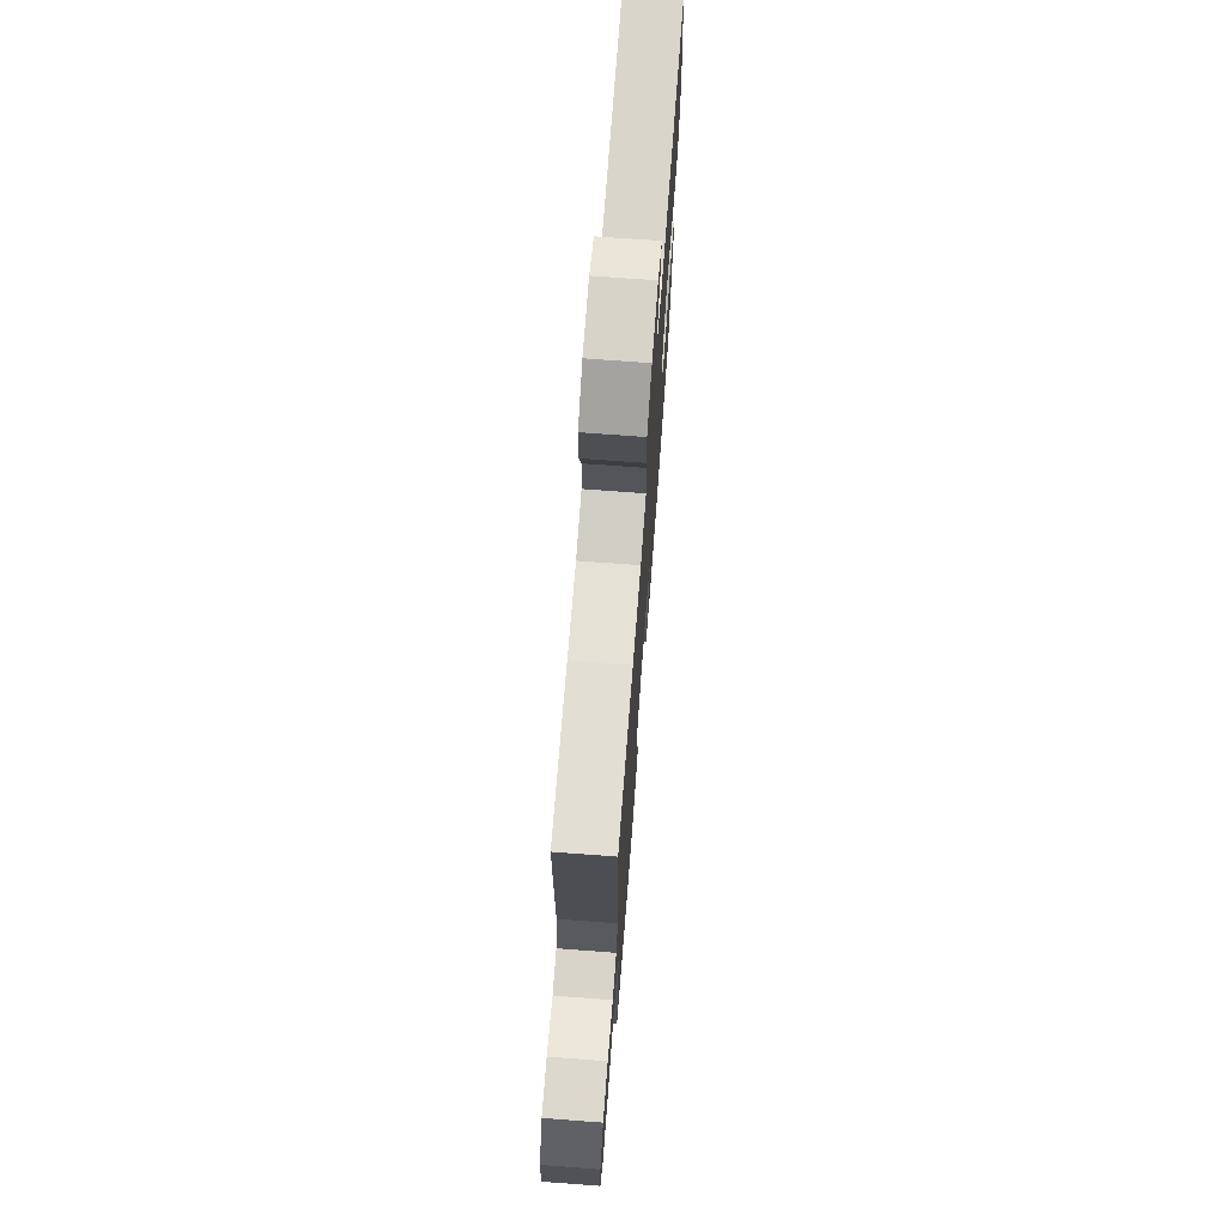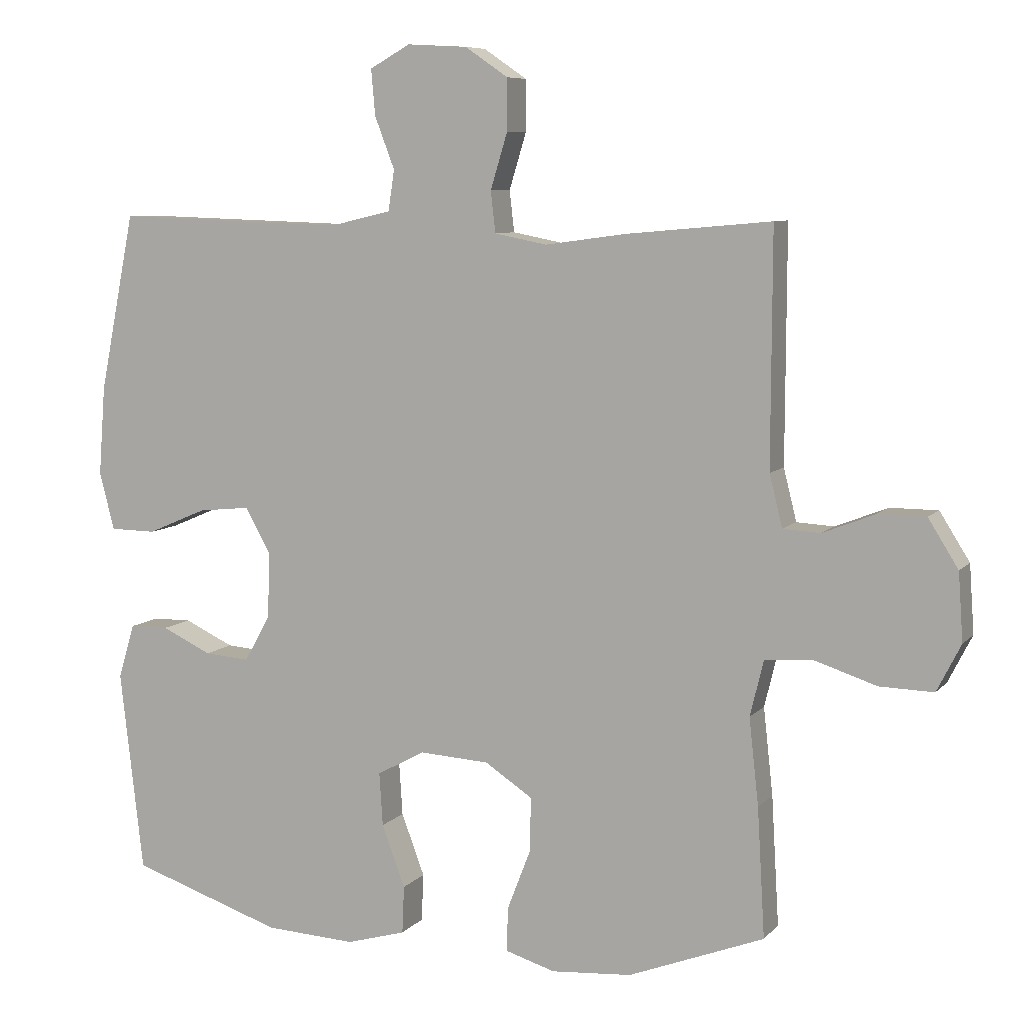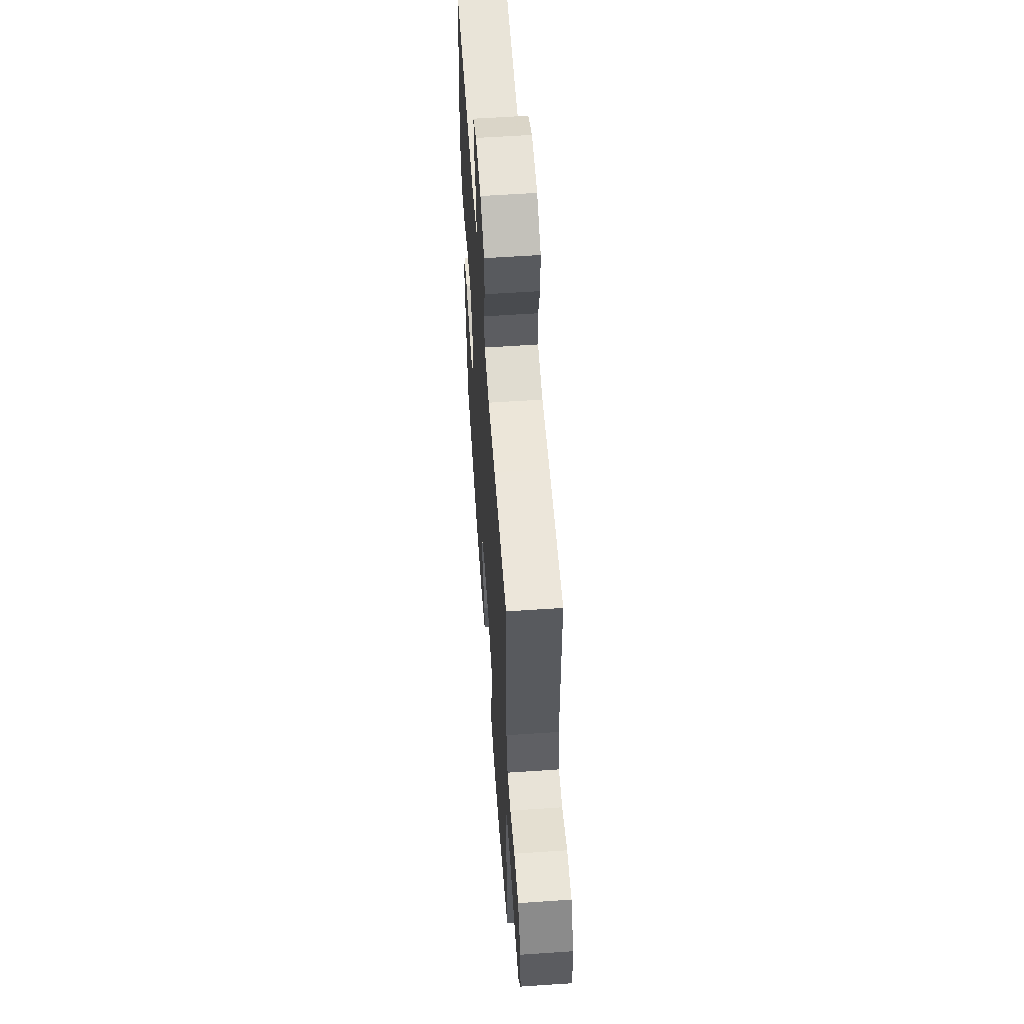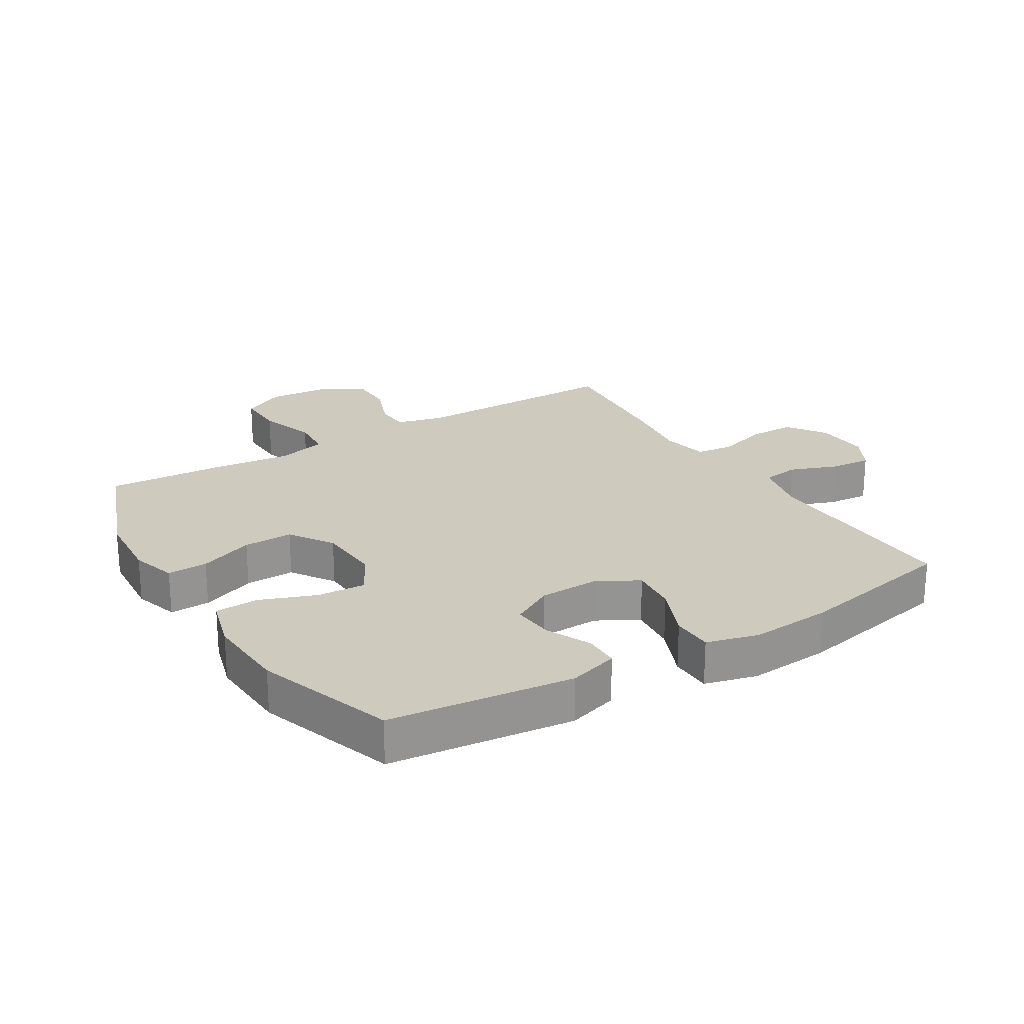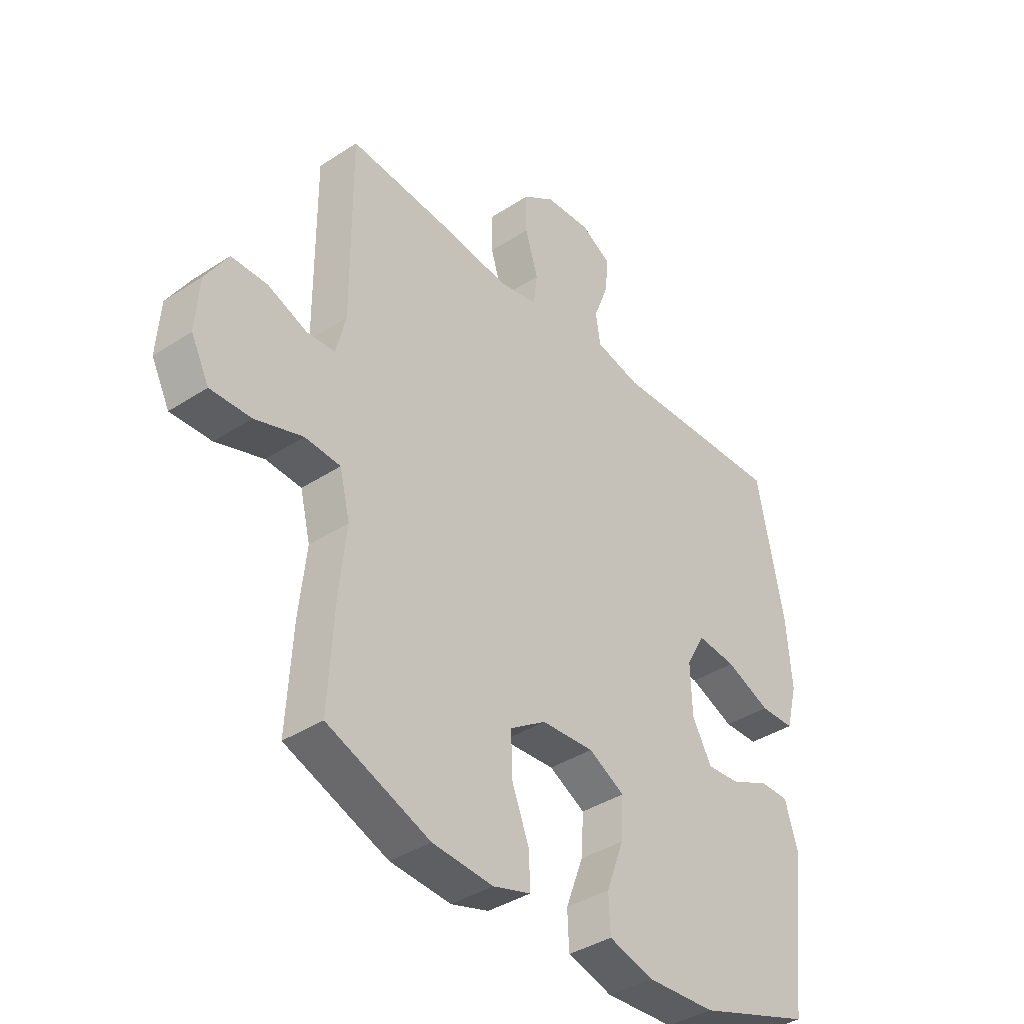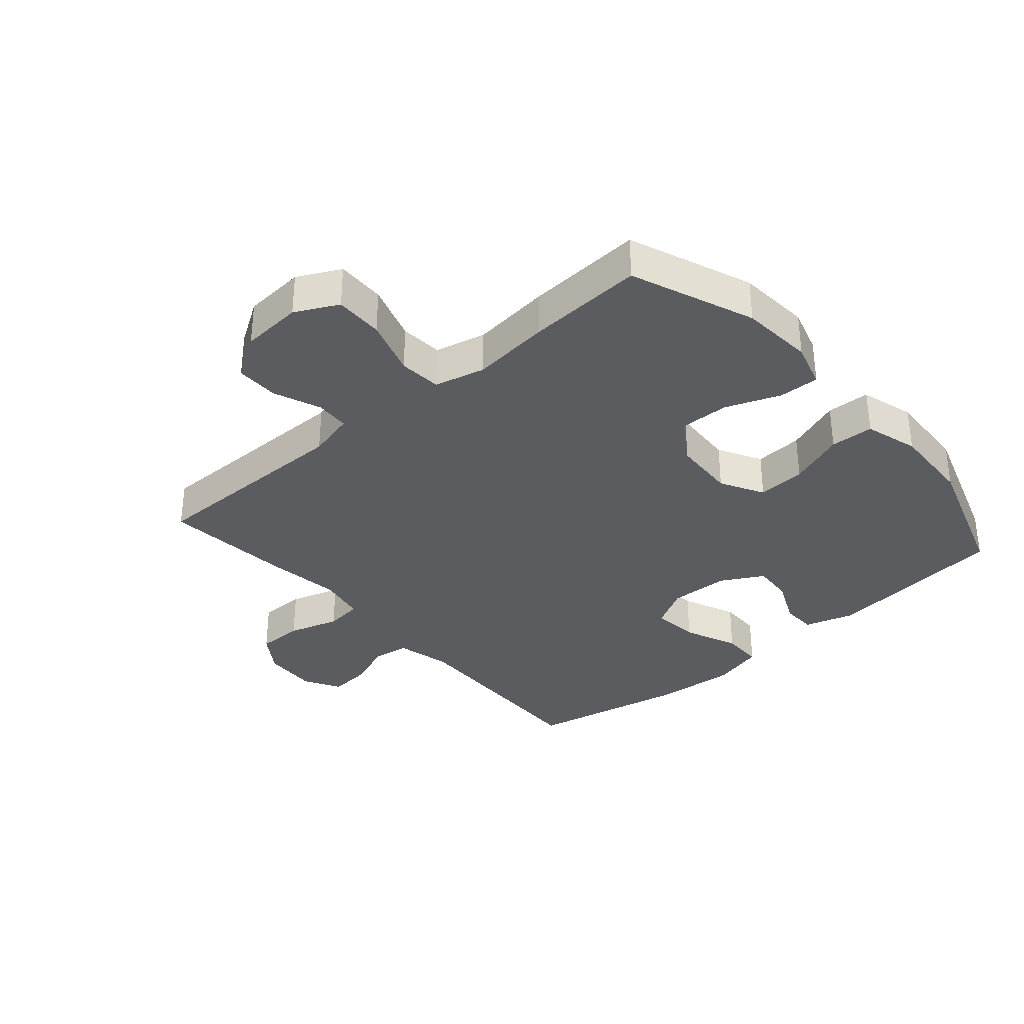
<metadata>
{"format":"obj","ext":"obj","renderer":"f3d","projection":"perspective","resolution":1024,"background":"white","views":[{"elev":72.4,"azim":94.3,"up":"+Z"},{"elev":7.7,"azim":22.3,"up":"+Z"},{"elev":58.7,"azim":86.0,"up":"+Z"},{"elev":23.2,"azim":-121.5,"up":"+Y"},{"elev":-38.5,"azim":129.6,"up":"+Z"},{"elev":-33.9,"azim":131.1,"up":"+Y"}]}
</metadata>
<code>
v -0.5 0.07 0.5
v -0.162 0.07 0.489
v -0.073 0.07 0.51
v -0.064 0.07 0.569
v -0.093 0.07 0.645
v -0.099 0.07 0.712
v -0.04 0.07 0.745
v 0.048 0.07 0.74
v 0.111 0.07 0.697
v 0.111 0.07 0.622
v 0.086 0.07 0.54
v 0.093 0.07 0.48
v 0.17 0.07 0.465
v 0.287 0.07 0.481
v 0.5 0.07 0.5
v 0.499 0.07 0.158
v 0.518 0.07 0.082
v 0.573 0.07 0.079
v 0.649 0.07 0.109
v 0.719 0.07 0.109
v 0.763 0.07 0.039
v 0.77 0.07 -0.06
v 0.735 0.07 -0.129
v 0.656 0.07 -0.127
v 0.564 0.07 -0.097
v 0.495 0.07 -0.102
v 0.475 0.07 -0.184
v 0.489 0.07 -0.311
v 0.5 0.07 -0.5
v 0.301 0.07 -0.577
v 0.183 0.07 -0.586
v 0.11 0.07 -0.564
v 0.112 0.07 -0.499
v 0.146 0.07 -0.411
v 0.148 0.07 -0.331
v 0.078 0.07 -0.285
v -0.024 0.07 -0.279
v -0.094 0.07 -0.317
v -0.089 0.07 -0.395
v -0.055 0.07 -0.486
v -0.058 0.07 -0.556
v -0.145 0.07 -0.581
v -0.278 0.07 -0.574
v -0.5 0.07 -0.5
v -0.534 0.07 -0.204
v -0.51 0.07 -0.124
v -0.453 0.07 -0.123
v -0.38 0.07 -0.157
v -0.314 0.07 -0.162
v -0.276 0.07 -0.094
v -0.273 0.07 0.003
v -0.31 0.07 0.069
v -0.386 0.07 0.061
v -0.473 0.07 0.024
v -0.54 0.07 0.025
v -0.562 0.07 0.109
v -0.552 0.07 0.24
v -0.5 0 0.5
v -0.162 0 0.489
v -0.073 0 0.51
v -0.064 0 0.569
v -0.093 0 0.645
v -0.099 0 0.712
v -0.04 0 0.745
v 0.048 0 0.74
v 0.111 0 0.697
v 0.111 0 0.622
v 0.086 0 0.54
v 0.093 0 0.48
v 0.17 0 0.465
v 0.287 0 0.481
v 0.5 0 0.5
v 0.499 0 0.158
v 0.518 0 0.082
v 0.573 0 0.079
v 0.649 0 0.109
v 0.719 0 0.109
v 0.763 0 0.039
v 0.77 0 -0.06
v 0.735 0 -0.129
v 0.656 0 -0.127
v 0.564 0 -0.097
v 0.495 0 -0.102
v 0.475 0 -0.184
v 0.489 0 -0.311
v 0.5 0 -0.5
v 0.301 0 -0.577
v 0.183 0 -0.586
v 0.11 0 -0.564
v 0.112 0 -0.499
v 0.146 0 -0.411
v 0.148 0 -0.331
v 0.078 0 -0.285
v -0.024 0 -0.279
v -0.094 0 -0.317
v -0.089 0 -0.395
v -0.055 0 -0.486
v -0.058 0 -0.556
v -0.145 0 -0.581
v -0.278 0 -0.574
v -0.5 0 -0.5
v -0.534 0 -0.204
v -0.51 0 -0.124
v -0.453 0 -0.123
v -0.38 0 -0.157
v -0.314 0 -0.162
v -0.276 0 -0.094
v -0.273 0 0.003
v -0.31 0 0.069
v -0.386 0 0.061
v -0.473 0 0.024
v -0.54 0 0.025
v -0.562 0 0.109
v -0.552 0 0.24
f 57 1 2
f 56 57 2
f 55 56 2
f 54 55 2
f 53 54 2
f 52 53 2 3
f 51 52 3
f 50 51 3
f 46 47 48
f 45 46 48
f 44 45 48
f 43 44 48
f 42 43 48
f 41 42 48
f 40 41 48
f 39 40 48
f 38 39 48 49
f 37 38 49 50
f 32 33 34
f 31 32 34
f 30 31 34
f 29 30 34
f 28 29 34
f 27 28 34
f 26 27 34 35
f 23 24 25
f 22 23 25
f 21 22 25
f 20 21 25
f 19 20 25
f 18 19 25
f 17 18 25 26
f 26 35 36
f 17 26 36
f 16 17 36
f 36 37 50
f 16 36 50
f 15 16 50
f 14 15 50
f 13 14 50
f 9 10 11
f 8 9 11
f 7 8 11
f 6 7 11
f 5 6 11
f 4 5 11
f 12 13 50 3
f 3 4 11 12
f 59 58 114
f 59 114 113
f 59 113 112
f 59 112 111
f 59 111 110
f 60 59 110 109
f 60 109 108
f 60 108 107
f 105 104 103
f 105 103 102
f 105 102 101
f 105 101 100
f 105 100 99
f 105 99 98
f 105 98 97
f 105 97 96
f 106 105 96 95
f 107 106 95 94
f 91 90 89
f 91 89 88
f 91 88 87
f 91 87 86
f 91 86 85
f 91 85 84
f 92 91 84 83
f 82 81 80
f 82 80 79
f 82 79 78
f 82 78 77
f 82 77 76
f 82 76 75
f 83 82 75 74
f 93 92 83
f 93 83 74
f 93 74 73
f 107 94 93
f 107 93 73
f 107 73 72
f 107 72 71
f 107 71 70
f 68 67 66
f 68 66 65
f 68 65 64
f 68 64 63
f 68 63 62
f 68 62 61
f 60 107 70 69
f 69 68 61 60
f 1 58 59 2
f 2 59 60 3
f 3 60 61 4
f 4 61 62 5
f 5 62 63 6
f 6 63 64 7
f 7 64 65 8
f 8 65 66 9
f 9 66 67 10
f 10 67 68 11
f 11 68 69 12
f 12 69 70 13
f 13 70 71 14
f 14 71 72 15
f 15 72 73 16
f 16 73 74 17
f 17 74 75 18
f 18 75 76 19
f 19 76 77 20
f 20 77 78 21
f 21 78 79 22
f 22 79 80 23
f 23 80 81 24
f 24 81 82 25
f 25 82 83 26
f 26 83 84 27
f 27 84 85 28
f 28 85 86 29
f 29 86 87 30
f 30 87 88 31
f 31 88 89 32
f 32 89 90 33
f 33 90 91 34
f 34 91 92 35
f 35 92 93 36
f 36 93 94 37
f 37 94 95 38
f 38 95 96 39
f 39 96 97 40
f 40 97 98 41
f 41 98 99 42
f 42 99 100 43
f 43 100 101 44
f 44 101 102 45
f 45 102 103 46
f 46 103 104 47
f 47 104 105 48
f 48 105 106 49
f 49 106 107 50
f 50 107 108 51
f 51 108 109 52
f 52 109 110 53
f 53 110 111 54
f 54 111 112 55
f 55 112 113 56
f 56 113 114 57
f 57 114 58 1

</code>
